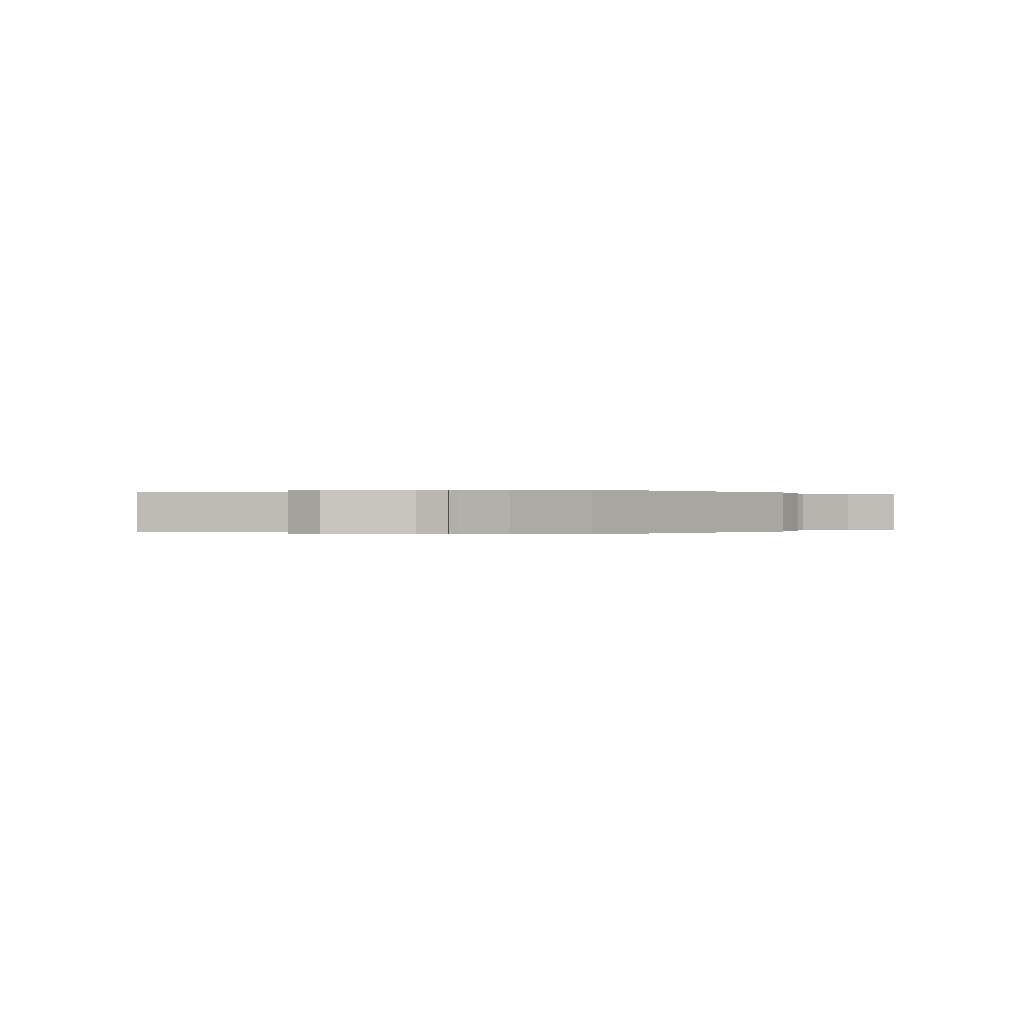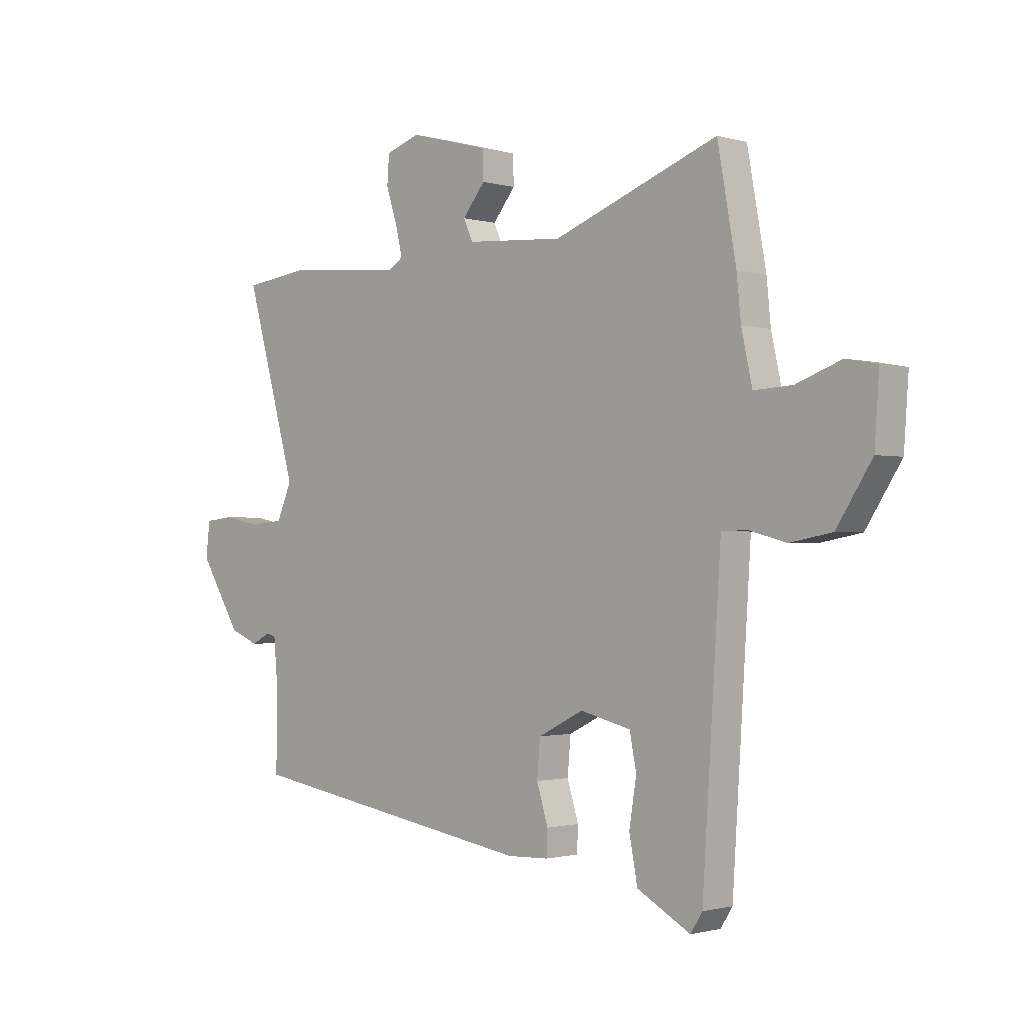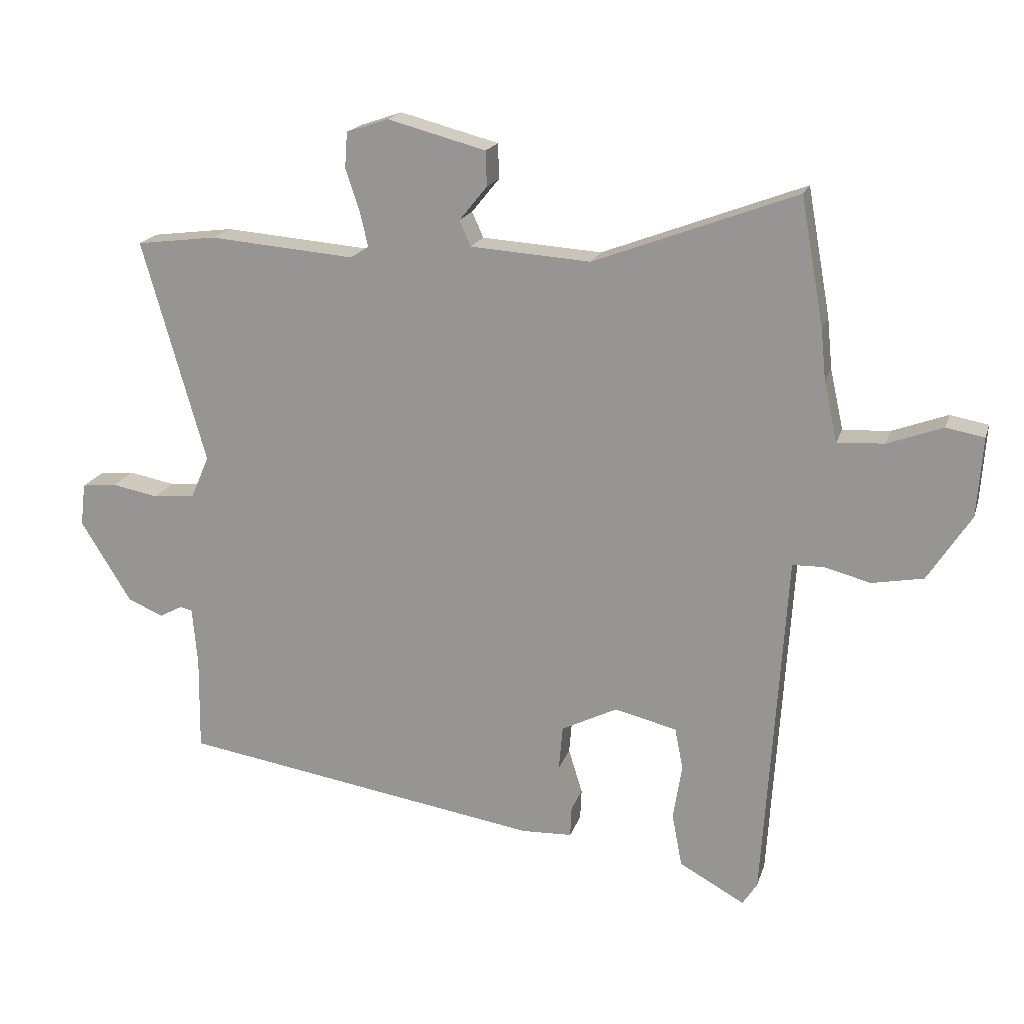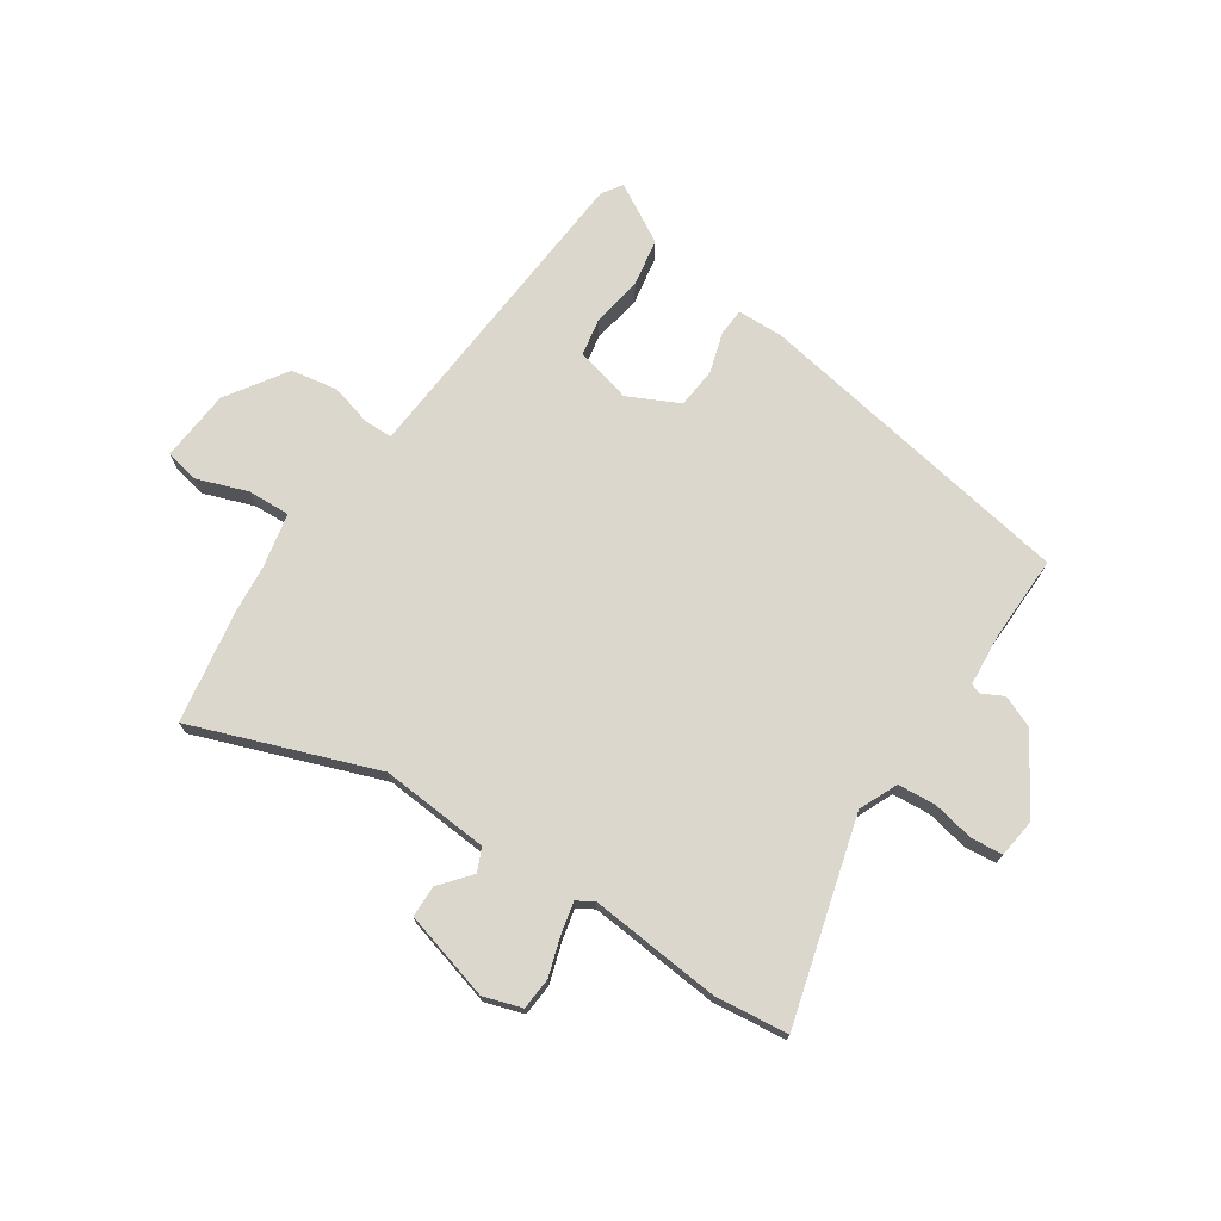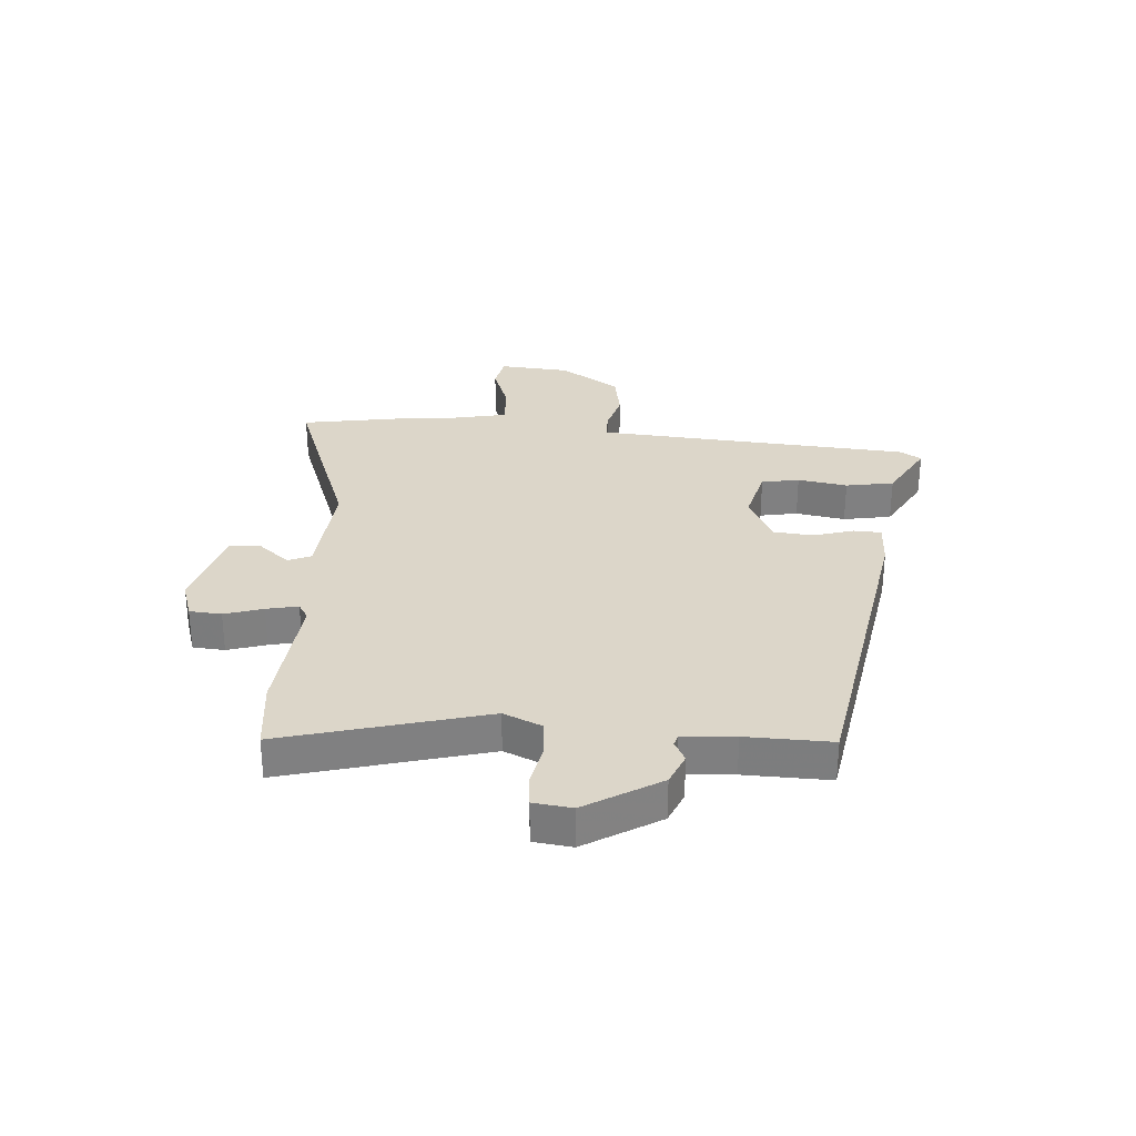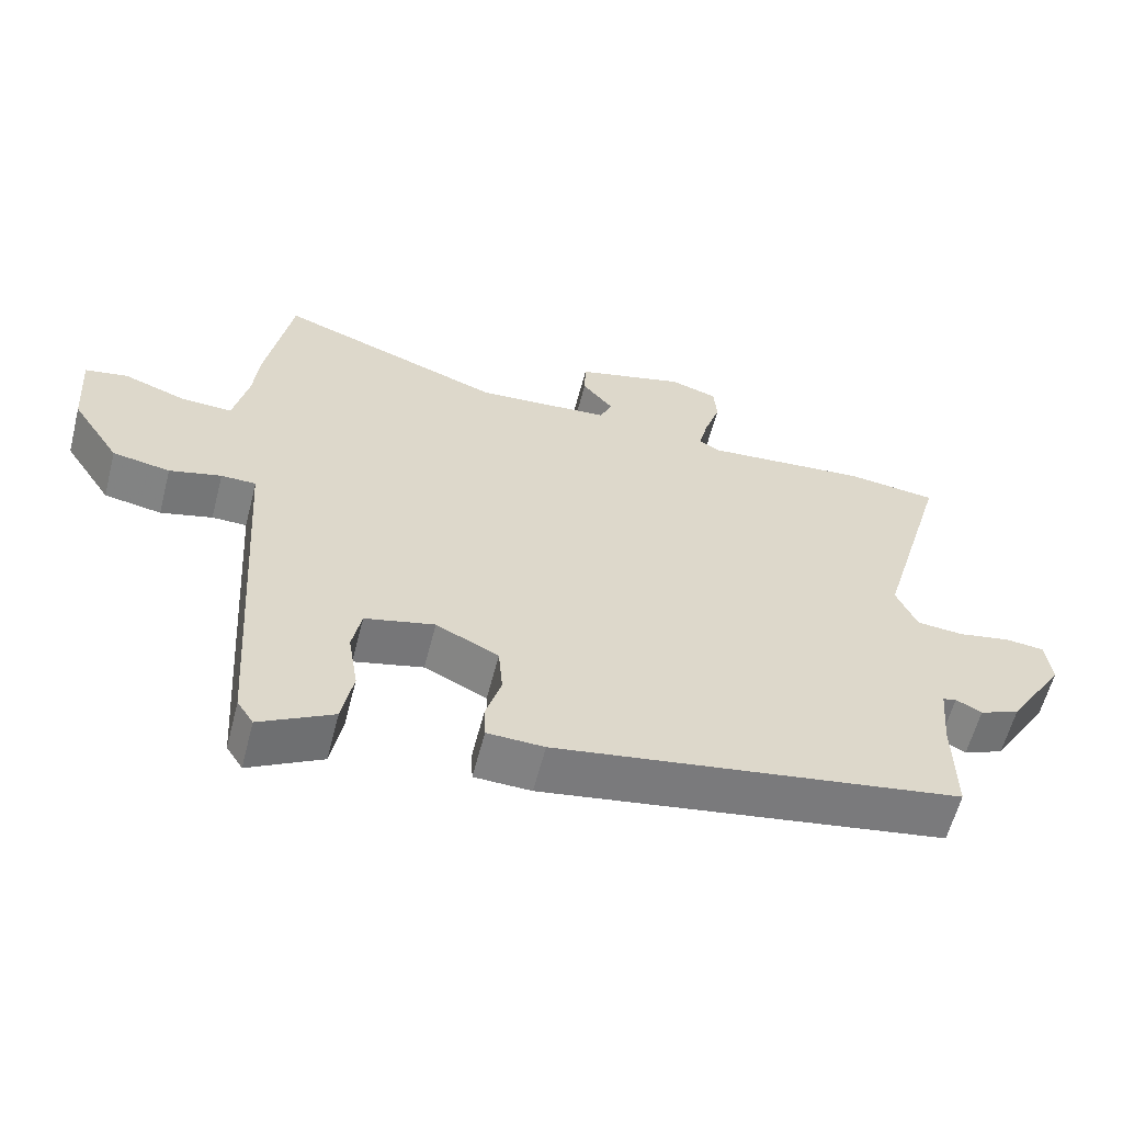
<metadata>
{"format":"obj","ext":"obj","renderer":"f3d","projection":"perspective","resolution":1024,"background":"white","views":[{"elev":0.0,"azim":119.7,"up":"+Y"},{"elev":-1.2,"azim":-135.8,"up":"+Z"},{"elev":18.4,"azim":-164.8,"up":"+Z"},{"elev":72.9,"azim":34.2,"up":"+Y"},{"elev":30.2,"azim":94.8,"up":"+Y"},{"elev":-60.1,"azim":-14.4,"up":"+Z"}]}
</metadata>
<code>
v -0.448 0.07 -0.511
v -0.479 0.07 -0.033
v -0.484 0.07 0.044
v -0.533 0.07 0.045
v -0.606 0.07 0.026
v -0.687 0.07 0.041
v -0.755 0.07 0.146
v -0.764 0.07 0.271
v -0.704 0.07 0.282
v -0.617 0.07 0.25
v -0.543 0.07 0.246
v -0.522 0.07 0.341
v -0.514 0.07 0.422
v -0.478 0.07 0.622
v -0.159 0.07 0.502
v 0.03 0.07 0.515
v 0.048 0.07 0.555
v 0.004 0.07 0.609
v 0.006 0.07 0.664
v 0.161 0.07 0.705
v 0.227 0.07 0.683
v 0.231 0.07 0.627
v 0.209 0.07 0.56
v 0.196 0.07 0.505
v 0.225 0.07 0.487
v 0.454 0.07 0.506
v 0.581 0.07 0.49
v 0.481 0.07 0.138
v 0.51 0.07 0.071
v 0.576 0.07 0.065
v 0.649 0.07 0.079
v 0.704 0.07 0.073
v 0.712 0.07 0.006
v 0.632 0.07 -0.123
v 0.576 0.07 -0.146
v 0.54 0.07 -0.127
v 0.521 0.07 -0.132
v 0.513 0.07 -0.224
v 0.515 0.07 -0.373
v -0.055 0.07 -0.465
v -0.135 0.07 -0.462
v -0.137 0.07 -0.414
v -0.115 0.07 -0.343
v -0.121 0.07 -0.273
v -0.209 0.07 -0.229
v -0.307 0.07 -0.253
v -0.32 0.07 -0.319
v -0.306 0.07 -0.406
v -0.322 0.07 -0.49
v -0.425 0.07 -0.547
v -0.448 0 -0.511
v -0.479 0 -0.033
v -0.484 0 0.044
v -0.533 0 0.045
v -0.606 0 0.026
v -0.687 0 0.041
v -0.755 0 0.146
v -0.764 0 0.271
v -0.704 0 0.282
v -0.617 0 0.25
v -0.543 0 0.246
v -0.522 0 0.341
v -0.514 0 0.422
v -0.478 0 0.622
v -0.159 0 0.502
v 0.03 0 0.515
v 0.048 0 0.555
v 0.004 0 0.609
v 0.006 0 0.664
v 0.161 0 0.705
v 0.227 0 0.683
v 0.231 0 0.627
v 0.209 0 0.56
v 0.196 0 0.505
v 0.225 0 0.487
v 0.454 0 0.506
v 0.581 0 0.49
v 0.481 0 0.138
v 0.51 0 0.071
v 0.576 0 0.065
v 0.649 0 0.079
v 0.704 0 0.073
v 0.712 0 0.006
v 0.632 0 -0.123
v 0.576 0 -0.146
v 0.54 0 -0.127
v 0.521 0 -0.132
v 0.513 0 -0.224
v 0.515 0 -0.373
v -0.055 0 -0.465
v -0.135 0 -0.462
v -0.137 0 -0.414
v -0.115 0 -0.343
v -0.121 0 -0.273
v -0.209 0 -0.229
v -0.307 0 -0.253
v -0.32 0 -0.319
v -0.306 0 -0.406
v -0.322 0 -0.49
v -0.425 0 -0.547
f 50 1 2
f 49 50 2
f 48 49 2
f 47 48 2
f 46 47 2 3
f 45 46 3
f 44 45 3
f 41 42 43
f 40 41 43
f 39 40 43
f 38 39 43
f 37 38 43 44
f 36 37 44 3
f 34 35 36
f 33 34 36
f 32 33 36
f 31 32 36
f 30 31 36
f 29 30 36 3
f 25 26 27 28
f 29 3 4
f 28 29 4
f 25 28 4
f 24 25 4
f 21 22 23
f 20 21 23
f 19 20 23
f 18 19 23
f 17 18 23
f 16 17 23 24
f 4 5 6
f 24 4 6
f 16 24 6
f 15 16 6
f 12 13 14 15
f 11 12 15
f 8 9 10
f 7 8 10
f 6 7 10
f 6 10 11
f 6 11 15
f 52 51 100
f 52 100 99
f 52 99 98
f 52 98 97
f 53 52 97 96
f 53 96 95
f 53 95 94
f 93 92 91
f 93 91 90
f 93 90 89
f 93 89 88
f 94 93 88 87
f 53 94 87 86
f 86 85 84
f 86 84 83
f 86 83 82
f 86 82 81
f 86 81 80
f 53 86 80 79
f 78 77 76 75
f 54 53 79
f 54 79 78
f 54 78 75
f 54 75 74
f 73 72 71
f 73 71 70
f 73 70 69
f 73 69 68
f 73 68 67
f 74 73 67 66
f 56 55 54
f 56 54 74
f 56 74 66
f 56 66 65
f 65 64 63 62
f 65 62 61
f 60 59 58
f 60 58 57
f 60 57 56
f 61 60 56
f 65 61 56
f 1 51 52 2
f 2 52 53 3
f 3 53 54 4
f 4 54 55 5
f 5 55 56 6
f 6 56 57 7
f 7 57 58 8
f 8 58 59 9
f 9 59 60 10
f 10 60 61 11
f 11 61 62 12
f 12 62 63 13
f 13 63 64 14
f 14 64 65 15
f 15 65 66 16
f 16 66 67 17
f 17 67 68 18
f 18 68 69 19
f 19 69 70 20
f 20 70 71 21
f 21 71 72 22
f 22 72 73 23
f 23 73 74 24
f 24 74 75 25
f 25 75 76 26
f 26 76 77 27
f 27 77 78 28
f 28 78 79 29
f 29 79 80 30
f 30 80 81 31
f 31 81 82 32
f 32 82 83 33
f 33 83 84 34
f 34 84 85 35
f 35 85 86 36
f 36 86 87 37
f 37 87 88 38
f 38 88 89 39
f 39 89 90 40
f 40 90 91 41
f 41 91 92 42
f 42 92 93 43
f 43 93 94 44
f 44 94 95 45
f 45 95 96 46
f 46 96 97 47
f 47 97 98 48
f 48 98 99 49
f 49 99 100 50
f 50 100 51 1

</code>
